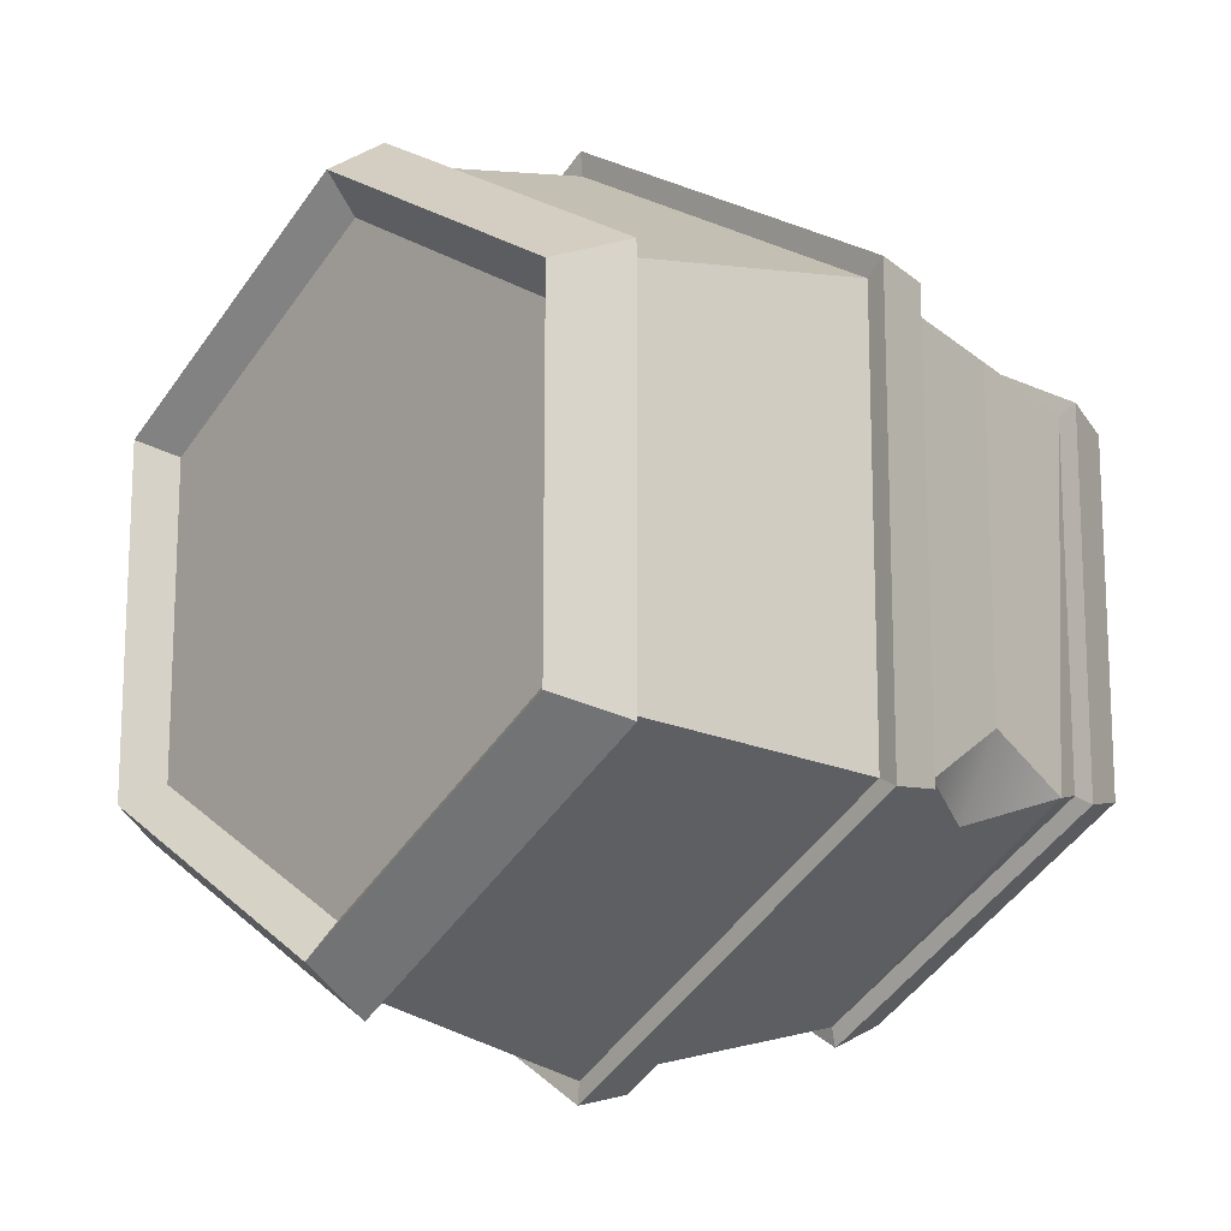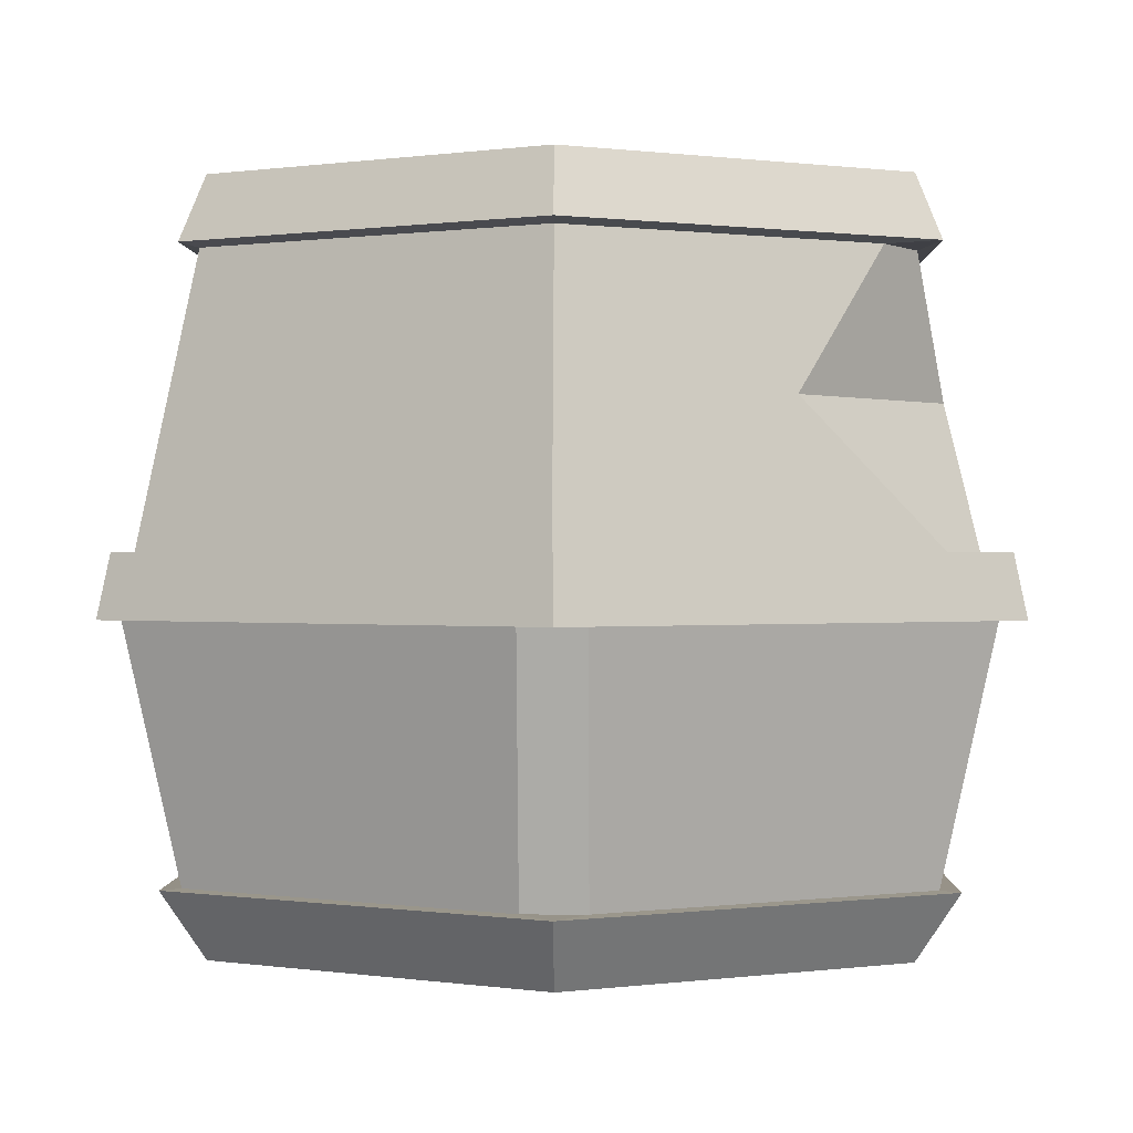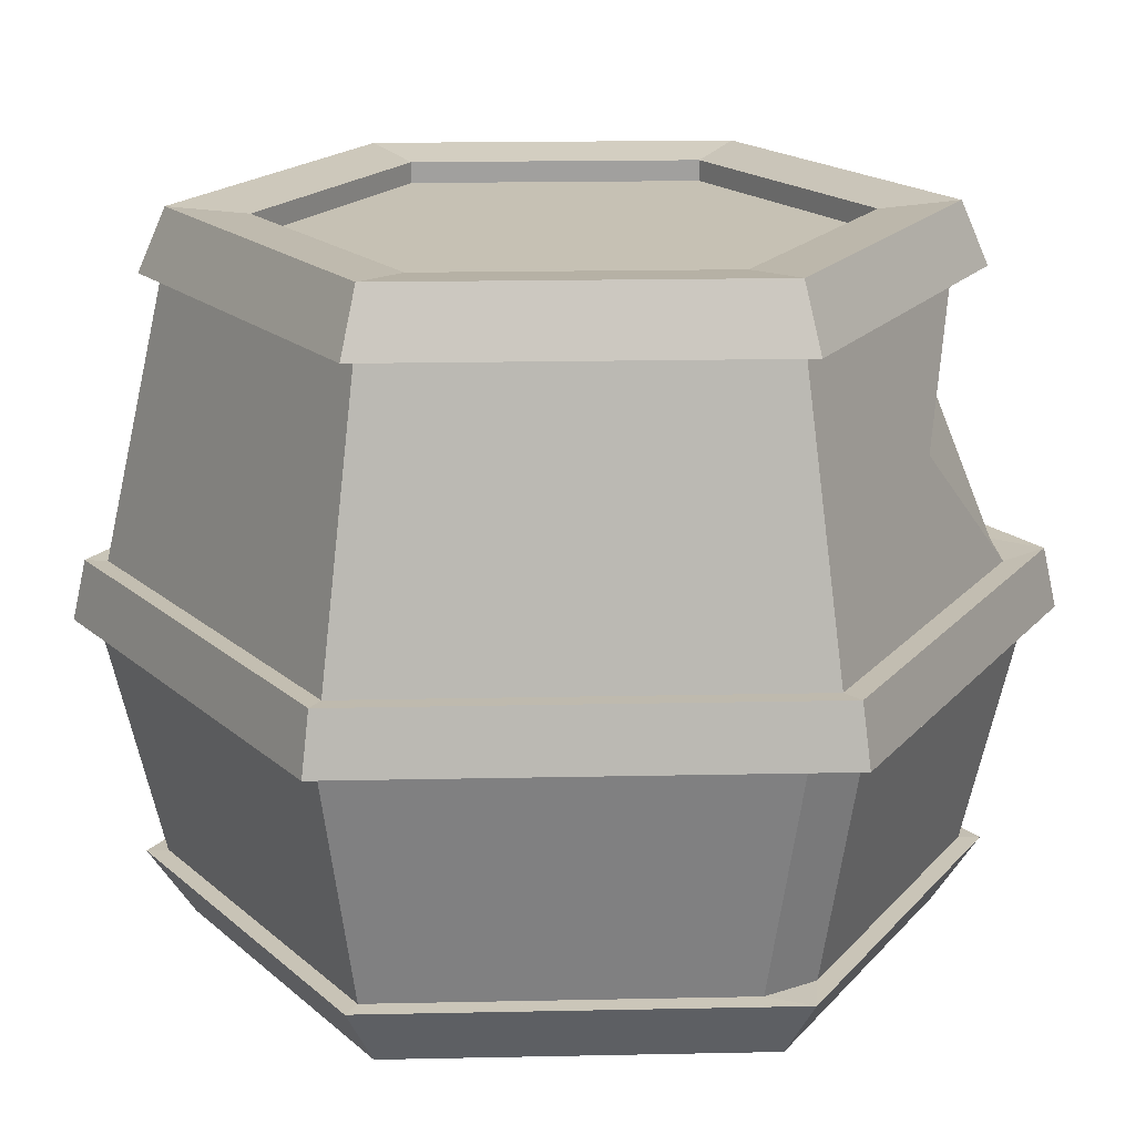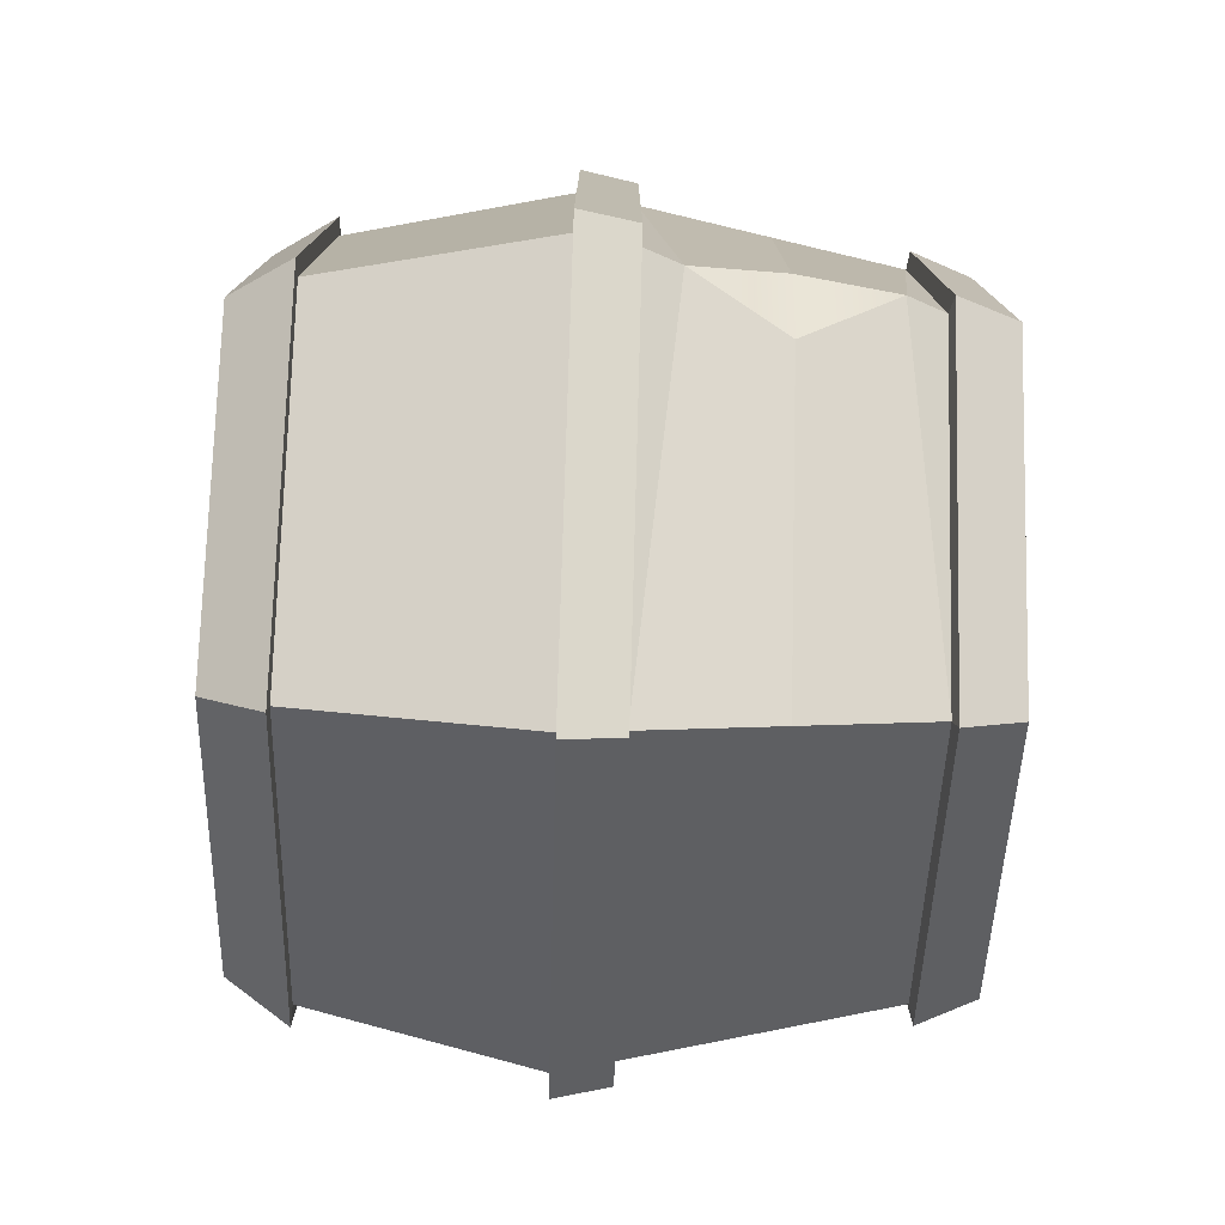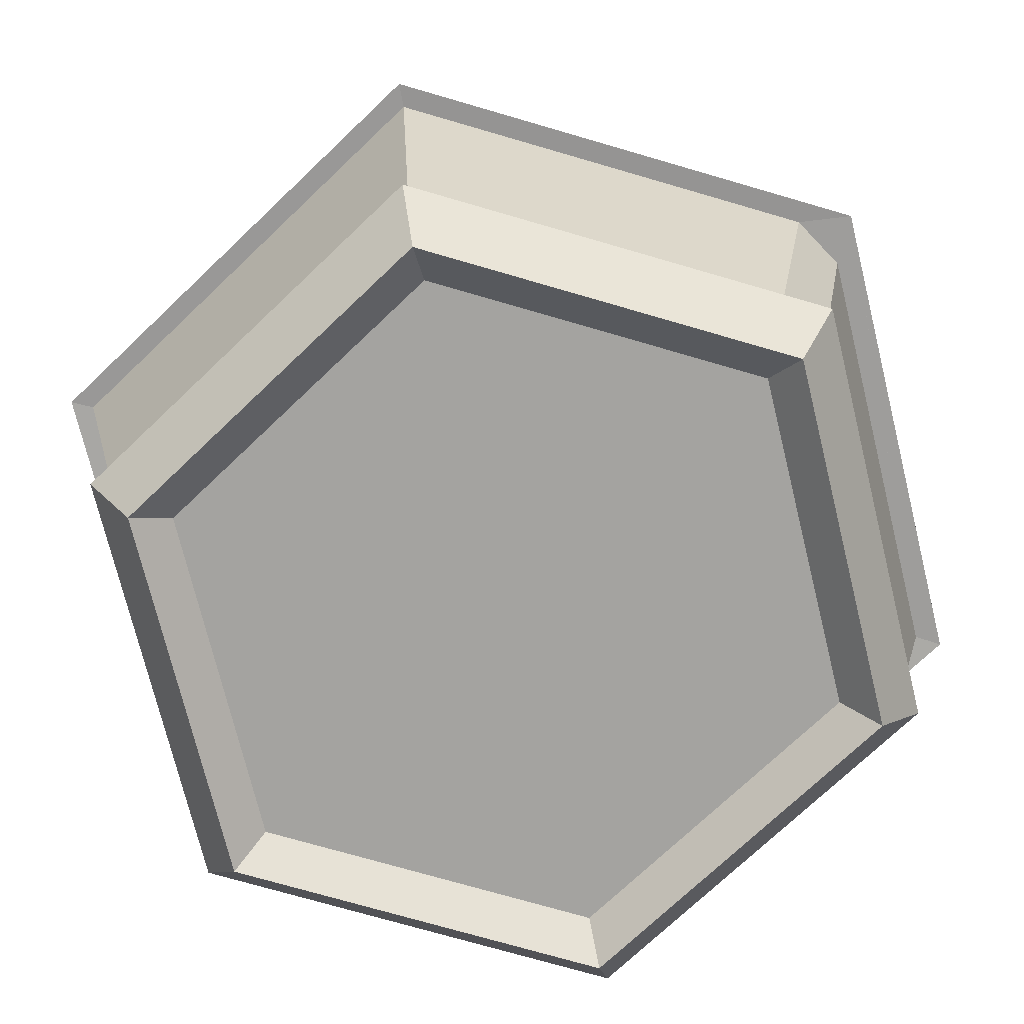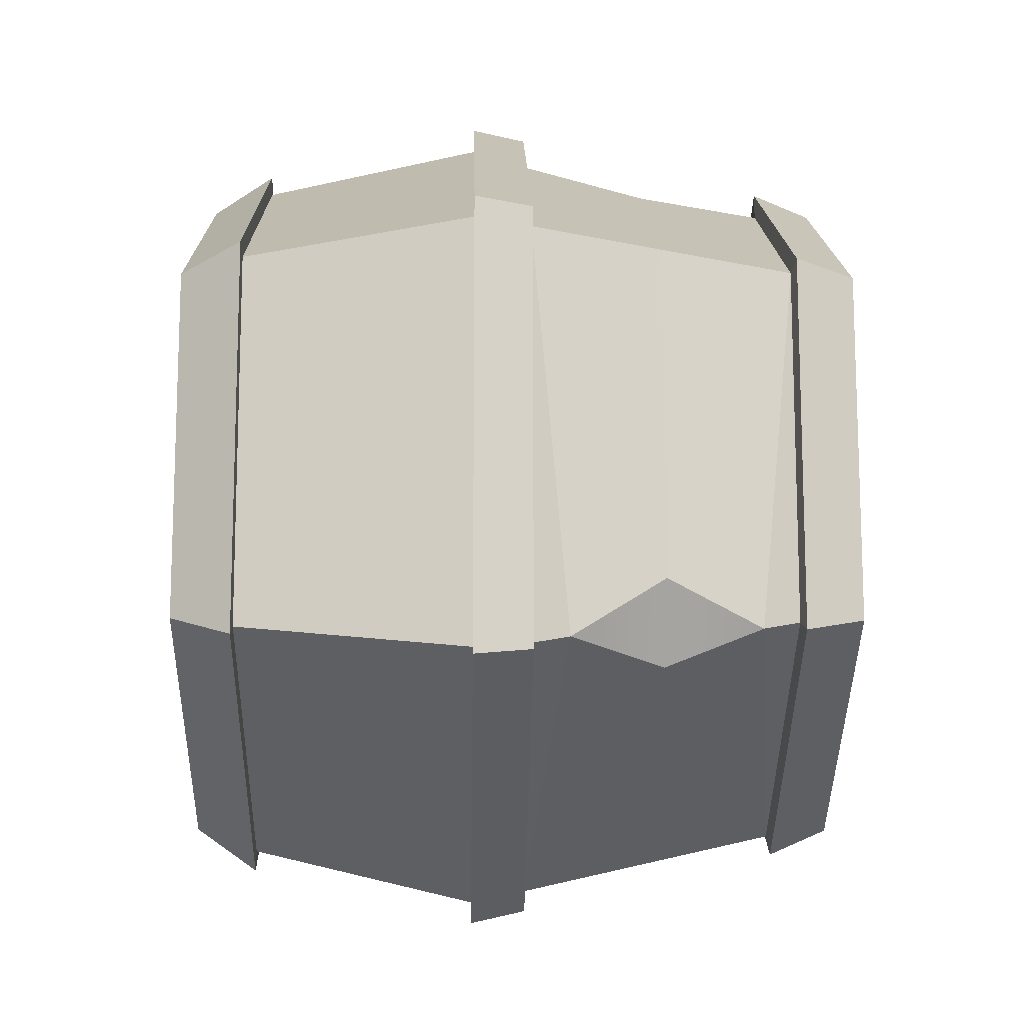
<metadata>
{"format":"obj","ext":"obj","renderer":"f3d","projection":"perspective","resolution":1024,"background":"white","views":[{"elev":-14.8,"azim":48.9,"up":"+Z"},{"elev":0.3,"azim":-58.7,"up":"+Y"},{"elev":18.5,"azim":-92.3,"up":"+Y"},{"elev":-77.2,"azim":88.2,"up":"+Z"},{"elev":-72.8,"azim":-106.3,"up":"+Y"},{"elev":-13.0,"azim":88.9,"up":"+Z"}]}
</metadata>
<code>
o misc012
v 0.1909 0.009036 -0.02839
v 0.1909 0.02137 -0.02766
v 0.1961 0.009036 -0.02535
v 0.1955 0.02137 -0.02498
v 0.1961 0.009036 -0.01927
v 0.1955 0.02137 -0.01963
v 0.1909 0.009036 -0.01623
v 0.1909 0.02137 -0.01695
v 0.1856 0.009036 -0.01927
v 0.1862 0.02137 -0.01963
v 0.1856 0.009036 -0.02535
v 0.1862 0.02137 -0.02498
v 0.1909 0.02028 -0.02922
v 0.1969 0.02028 -0.02576
v 0.1969 0.02028 -0.01885
v 0.1849 0.02028 -0.01885
v 0.1849 0.02028 -0.02576
v 0.1971 0.009639 -0.02593
v 0.1971 0.009639 -0.01869
v 0.1909 0.009639 -0.01506
v 0.1846 0.009639 -0.02593
v 0.1909 0.009639 -0.02955
v 0.1909 0.01415 -0.03061
v 0.1981 0.01415 -0.02646
v 0.1981 0.01415 -0.01816
v 0.1909 0.01415 -0.014
v 0.1837 0.01415 -0.02646
v 0.1909 0.0152 -0.03037
v 0.1979 0.0152 -0.02634
v 0.1979 0.0152 -0.01827
v 0.1839 0.0152 -0.01827
v 0.1839 0.0152 -0.02634
v 0.1909 0.008415 -0.0291
v 0.1968 0.008415 -0.0257
v 0.1968 0.02151 -0.0257
v 0.1909 0.02151 -0.0291
v 0.1909 0.02036 -0.0296
v 0.1975 0.009624 -0.02613
v 0.1968 0.008415 -0.01891
v 0.1968 0.02151 -0.01891
v 0.1975 0.009624 -0.01849
v 0.1909 0.008415 -0.01551
v 0.1909 0.02151 -0.01551
v 0.1909 0.009624 -0.01466
v 0.185 0.008415 -0.01891
v 0.185 0.02151 -0.01891
v 0.1843 0.009624 -0.01849
v 0.185 0.008415 -0.0257
v 0.185 0.02151 -0.0257
v 0.1843 0.009624 -0.02613
v 0.1972 0.02036 -0.02595
v 0.1972 0.02036 -0.01866
v 0.1909 0.02036 -0.01501
v 0.1846 0.02036 -0.01866
v 0.1846 0.02036 -0.02595
v 0.1909 0.009624 -0.02995
v 0.1982 0.01522 -0.02652
v 0.1985 0.01411 -0.02665
v 0.1982 0.01522 -0.01801
v 0.1985 0.01411 -0.01789
v 0.1909 0.01522 -0.01376
v 0.1909 0.01411 -0.01351
v 0.1835 0.01522 -0.01801
v 0.1833 0.01411 -0.01789
v 0.1835 0.01522 -0.02652
v 0.1833 0.01411 -0.02665
v 0.1909 0.01411 -0.03103
v 0.1909 0.01522 -0.03078
v 0.1955 0.02098 -0.02498
v 0.1909 0.02098 -0.02766
v 0.1955 0.02098 -0.01963
v 0.1909 0.02098 -0.01695
v 0.1862 0.02098 -0.01963
v 0.1862 0.02098 -0.02498
v 0.1909 0.01774 -0.0298
v 0.1974 0.01774 -0.01856
v 0.1844 0.01774 -0.01856
v 0.1844 0.01774 -0.02605
v 0.1976 0.01592 -0.02617
v 0.1965 0.01774 -0.02657
v 0.1972 0.01956 -0.02594
v 0.1974 0.01774 -0.02502
v 0.1902 0.02028 -0.01577
v 0.1915 0.02028 -0.01577
v 0.1909 0.02036 -0.01501
v 0.1915 0.0152 -0.01462
v 0.1902 0.0152 -0.01462
v 0.1909 0.01522 -0.01376
v 0.1922 0.01774 -0.0156
v 0.1882 0.01774 -0.01634
v 0.1851 0.009639 -0.01837
v 0.1846 0.009639 -0.01931
v 0.1843 0.009624 -0.01849
v 0.1837 0.01415 -0.01878
v 0.1842 0.01415 -0.01784
v 0.1833 0.01411 -0.01789
f 7 5 39 42
f 28 29 57 68
f 4 6 40 35
f 5 3 34 39
f 10 8 72 73
f 12 2 36 49
f 1 11 48 33
f 1 3 11
f 3 5 11
f 5 7 11
f 7 9 11
f 78 17 13 75
f 77 16 17 78
f 52 53 15
f 53 85 15
f 85 84 15
f 90 83 16 77
f 79 80 82
f 82 76 30 79
f 13 14 81
f 14 13 37 51
f 15 14 51 52
f 2 4 35 36
f 21 22 56 50
f 10 12 49 46
f 87 90 77 31
f 22 23 24 18
f 18 24 25 19
f 19 25 26 20
f 50 47 21
f 47 93 21
f 93 92 21
f 20 26 95 91
f 21 27 23 22
f 3 1 33 34
f 47 44 93
f 93 44 91
f 20 91 44
f 11 9 45 48
f 23 27 66 67
f 76 15 84 89
f 62 64 26
f 64 96 26
f 96 95 26
f 37 36 35 51
f 51 35 40 52
f 52 40 43 53
f 53 43 46 54
f 54 46 49 55
f 55 49 36 37
f 33 56 38 34
f 34 38 41 39
f 39 41 44 42
f 42 44 47 45
f 45 47 50 48
f 48 50 56 33
f 67 68 57 58
f 58 57 59 60
f 60 59 61 62
f 62 61 63 64
f 64 63 65 66
f 66 65 68 67
f 29 30 59 57
f 24 23 67 58
f 6 8 43 40
f 25 24 58 60
f 22 18 38 56
f 61 59 88
f 88 59 86
f 30 86 59
f 26 25 60 62
f 9 7 42 45
f 18 19 41 38
f 31 32 65 63
f 13 17 55 37
f 64 66 96
f 96 66 94
f 27 94 66
f 8 10 46 43
f 19 20 44 41
f 32 28 68 65
f 17 16 54 55
f 69 70 71
f 70 74 71
f 74 73 71
f 73 72 71
f 6 4 69 71
f 12 10 73 74
f 4 2 70 69
f 8 6 71 72
f 2 12 74 70
f 81 14 15
f 29 28 79
f 61 88 63
f 88 87 63
f 87 31 63
f 30 76 89 86
f 31 77 78 32
f 32 78 75 28
f 80 81 82
f 29 79 30
f 28 75 80 79
f 83 84 85
f 86 87 88
f 90 87 86 89
f 83 90 89 84
f 53 54 85
f 85 54 83
f 16 83 54
f 91 92 93
f 94 95 96
f 94 92 91 95
f 92 94 27 21
f 82 81 15 76
f 13 81 80 75

</code>
